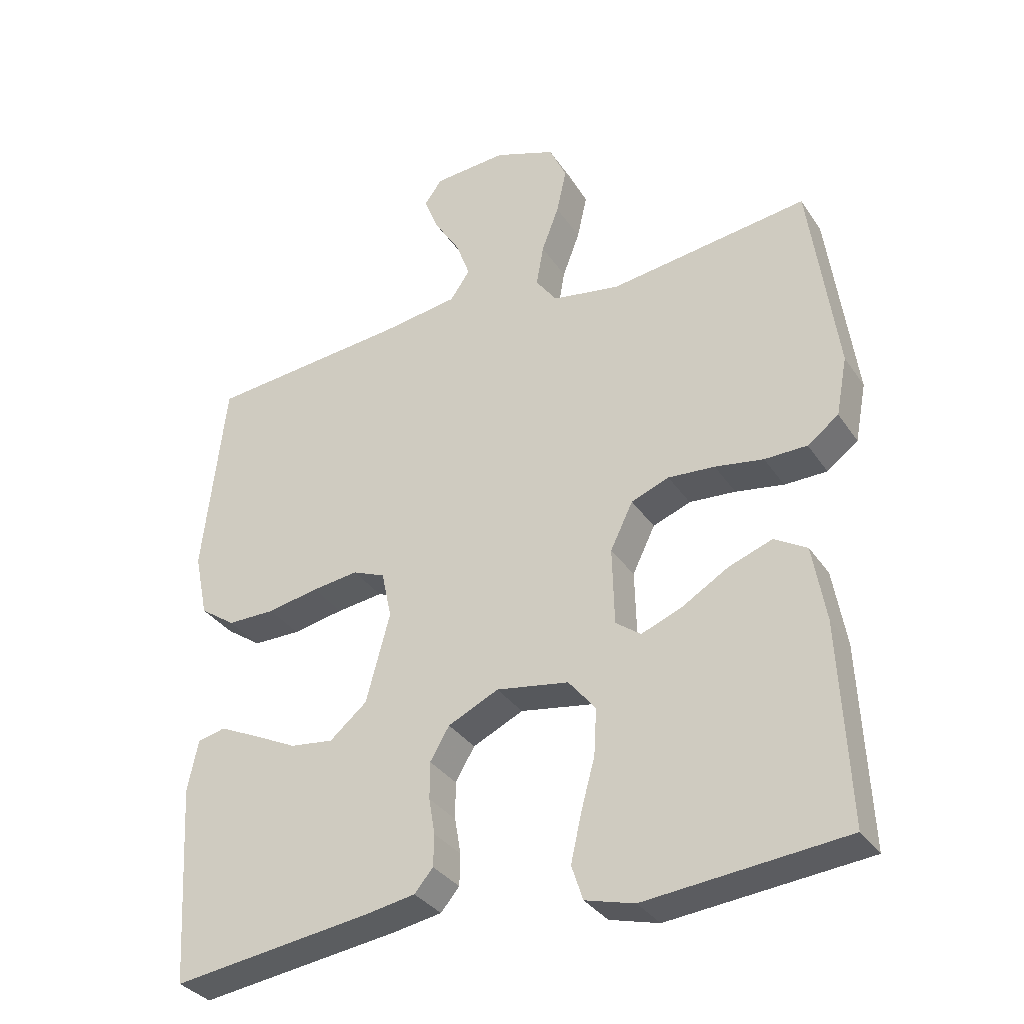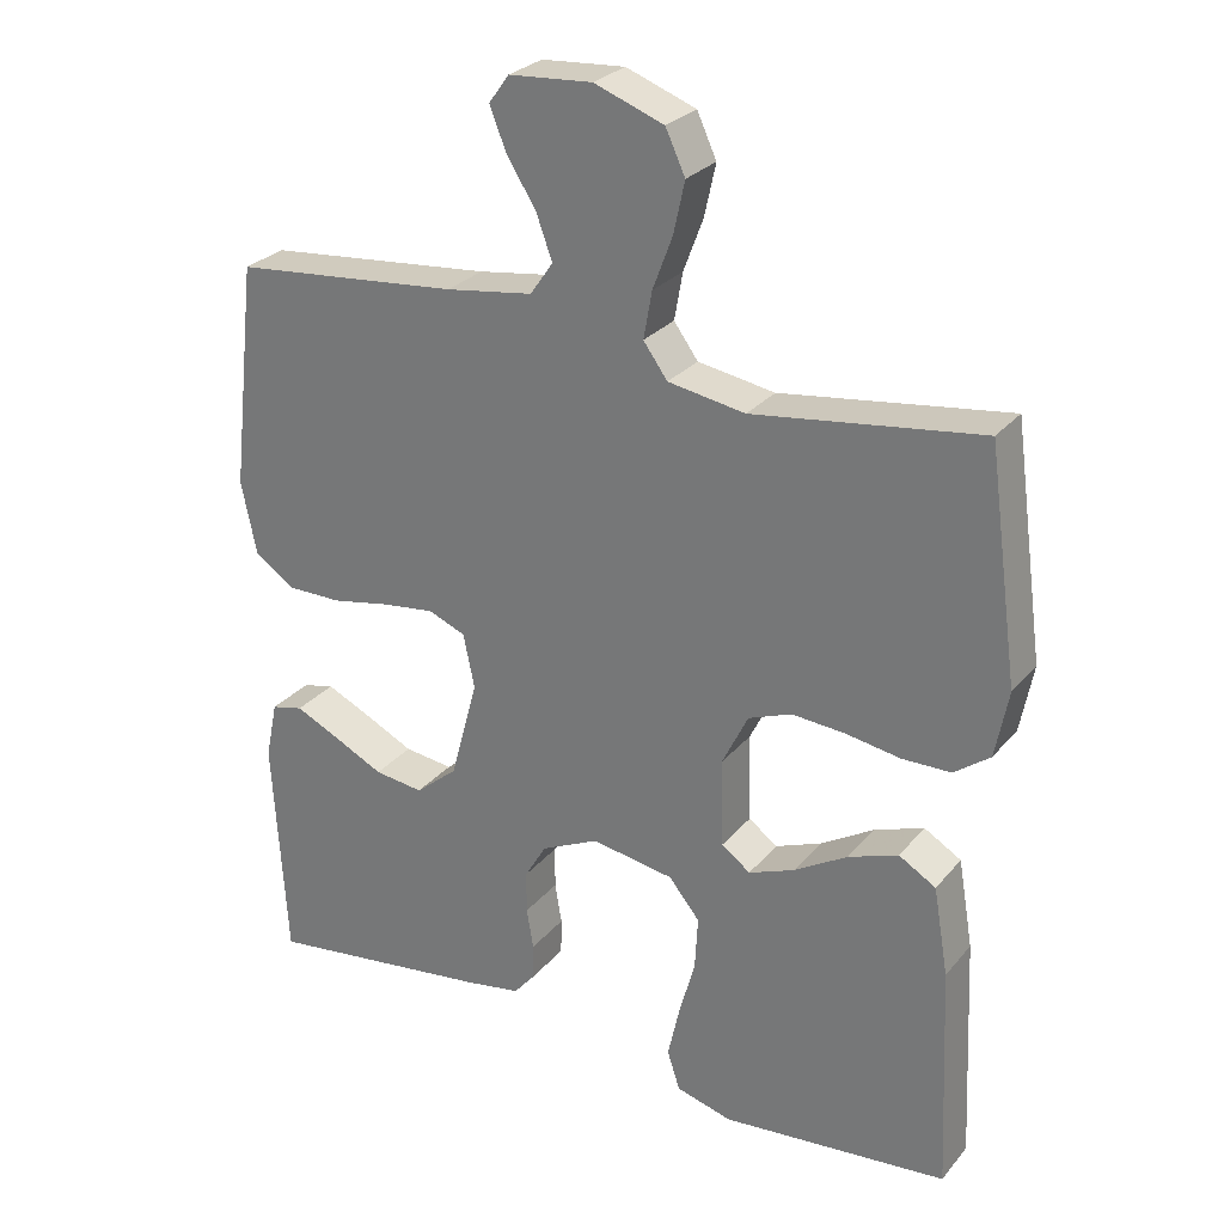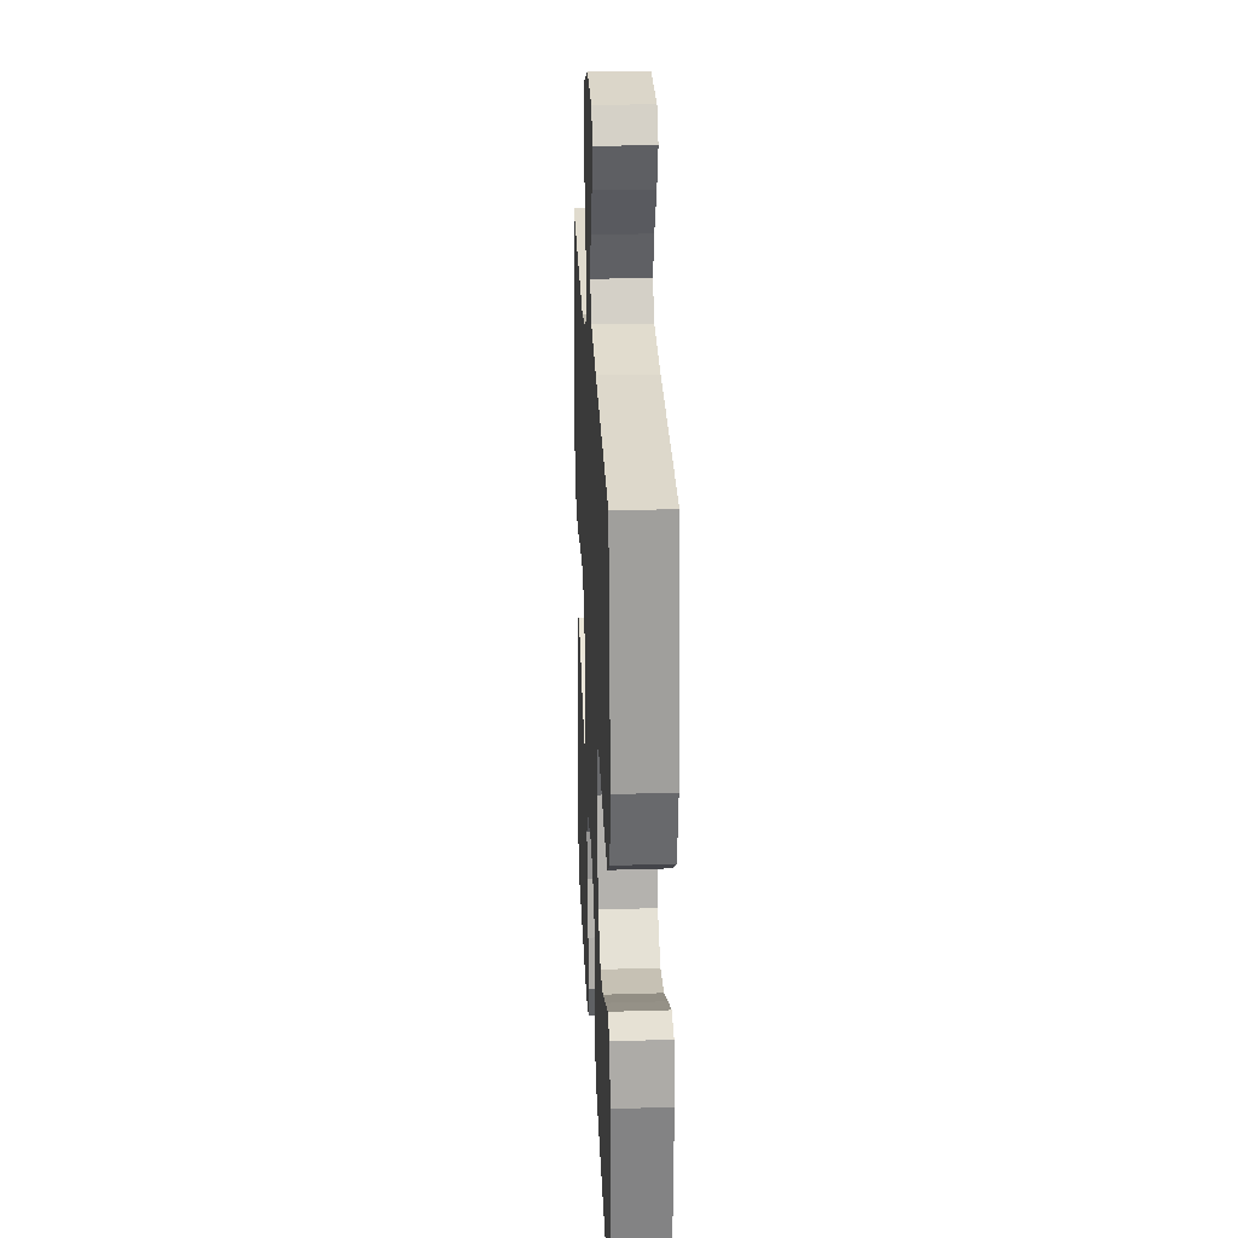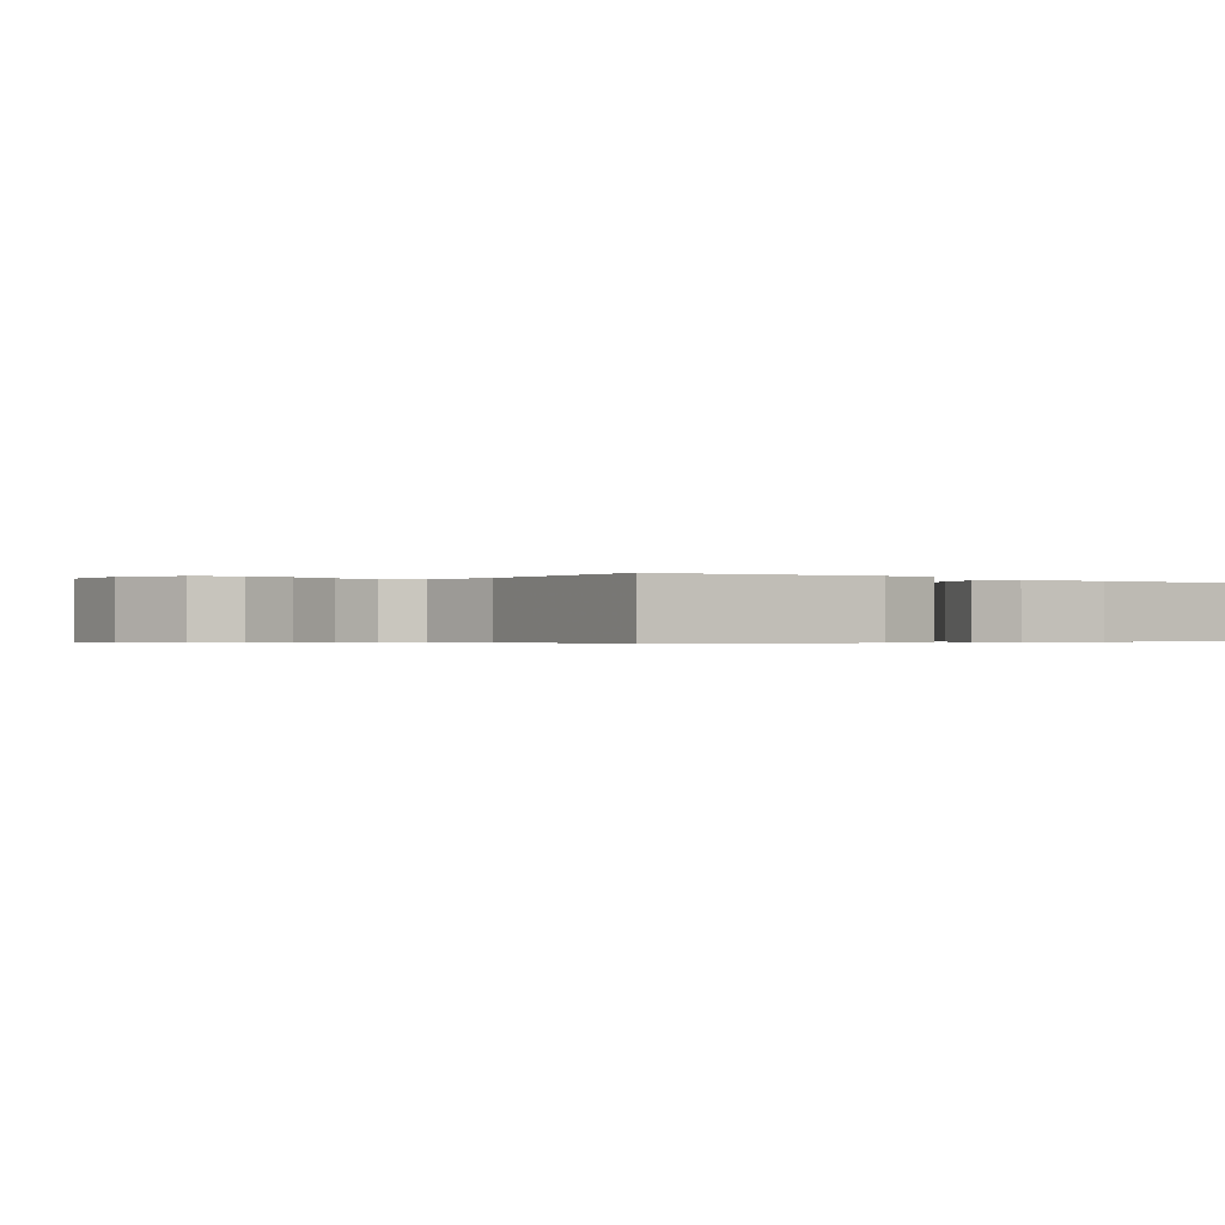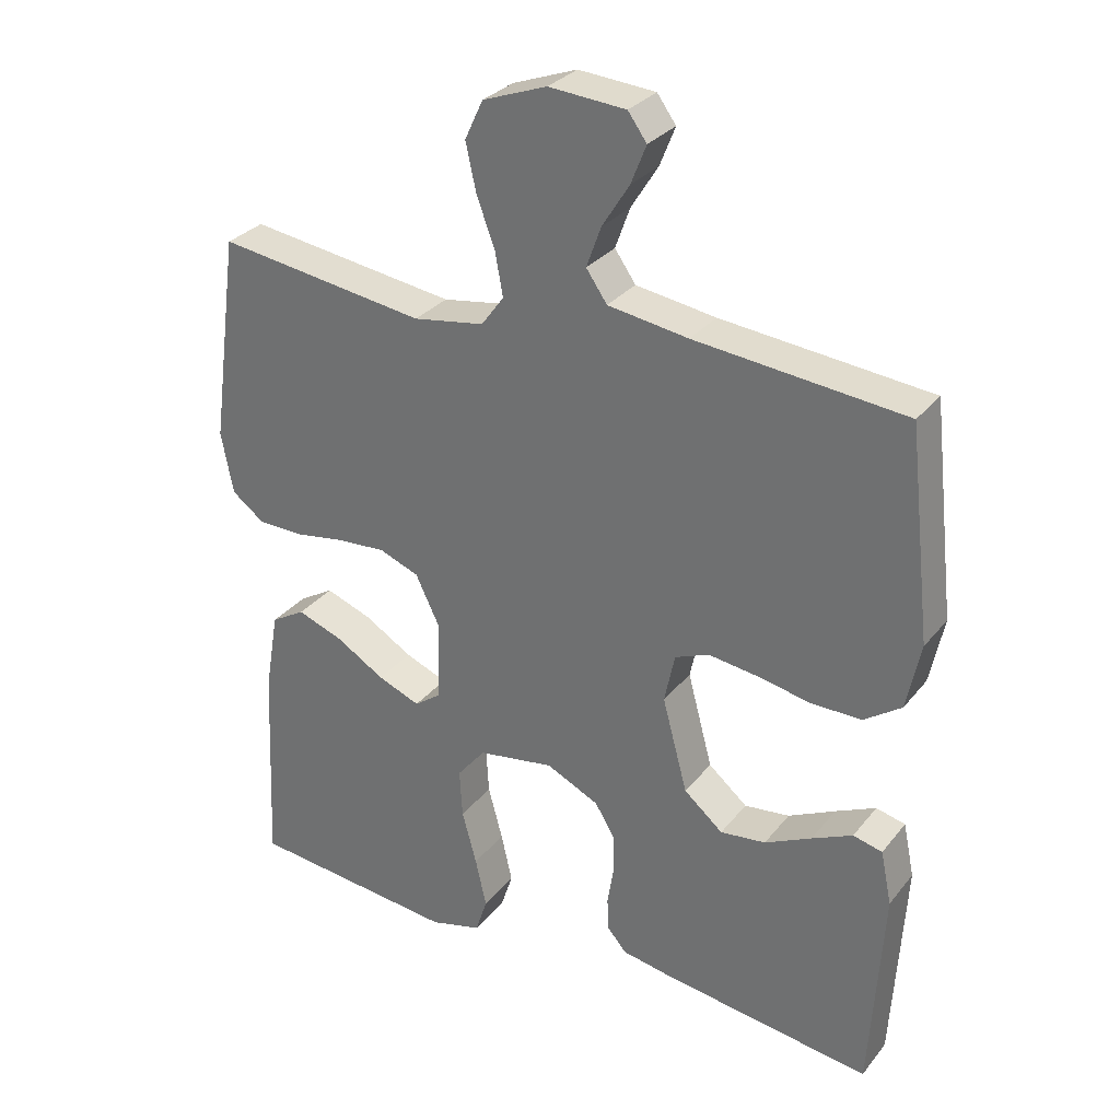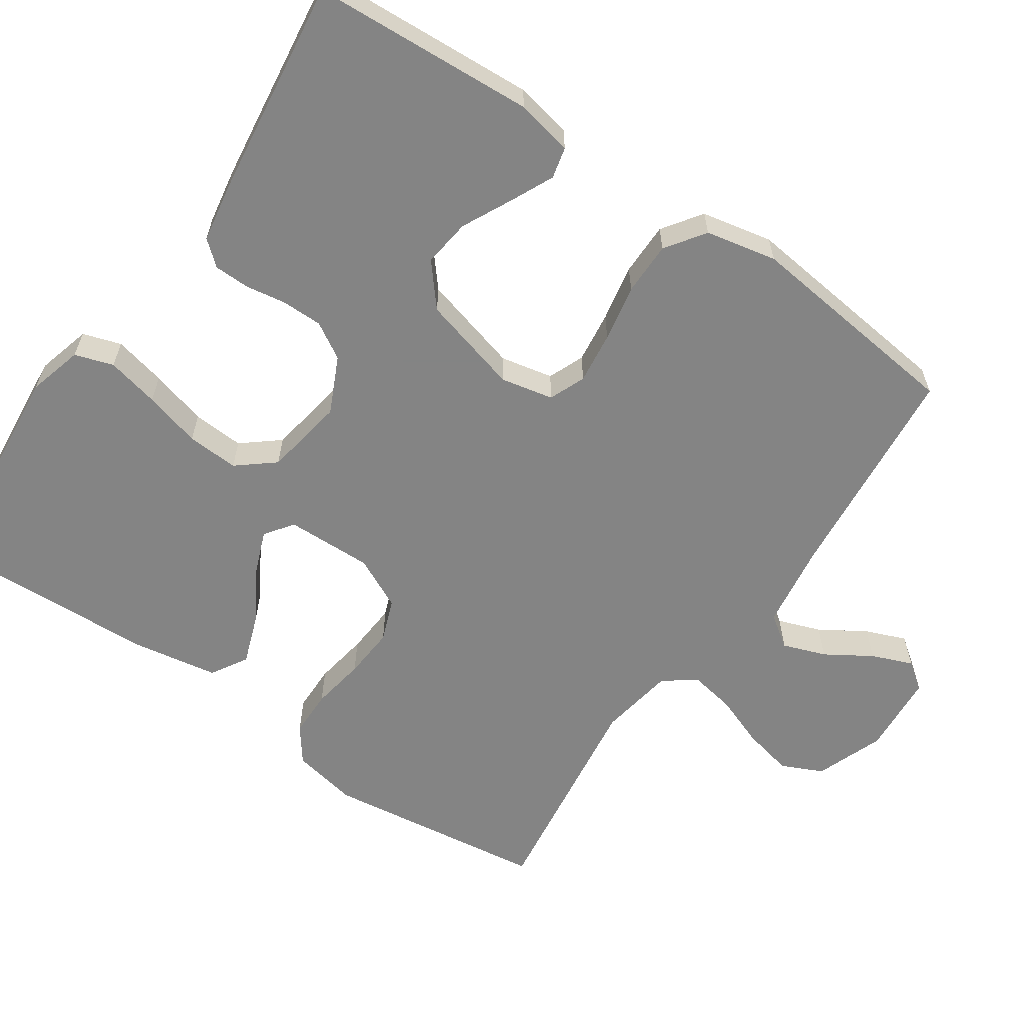
<metadata>
{"format":"obj","ext":"obj","renderer":"f3d","projection":"perspective","resolution":1024,"background":"white","views":[{"elev":-33.5,"azim":28.8,"up":"+Z"},{"elev":27.5,"azim":31.0,"up":"+Z"},{"elev":25.6,"azim":-92.8,"up":"+Z"},{"elev":-0.4,"azim":51.9,"up":"+Y"},{"elev":30.4,"azim":-148.7,"up":"+Z"},{"elev":-61.3,"azim":-124.5,"up":"+Y"}]}
</metadata>
<code>
v 0.5 0.07 -0.5
v 0.2 0.07 -0.529
v 0.126 0.07 -0.509
v 0.109 0.07 -0.457
v 0.125 0.07 -0.386
v 0.146 0.07 -0.309
v 0.15 0.07 -0.239
v 0.109 0.07 -0.189
v 0 0.07 -0.171
v -0.076 0.07 -0.207
v -0.105 0.07 -0.256
v -0.105 0.07 -0.312
v -0.096 0.07 -0.366
v -0.097 0.07 -0.414
v -0.125 0.07 -0.447
v -0.2 0.07 -0.46
v -0.5 0.07 -0.5
v -0.518 0.07 -0.2
v -0.502 0.07 -0.123
v -0.46 0.07 -0.113
v -0.402 0.07 -0.14
v -0.335 0.07 -0.173
v -0.27 0.07 -0.181
v -0.214 0.07 -0.134
v -0.178 0.07 0
v -0.193 0.07 0.071
v -0.242 0.07 0.091
v -0.312 0.07 0.082
v -0.389 0.07 0.067
v -0.461 0.07 0.067
v -0.514 0.07 0.104
v -0.534 0.07 0.2
v -0.5 0.07 0.5
v -0.2 0.07 0.529
v -0.085 0.07 0.546
v -0.055 0.07 0.589
v -0.076 0.07 0.647
v -0.115 0.07 0.709
v -0.137 0.07 0.764
v -0.11 0.07 0.801
v 0 0.07 0.809
v 0.092 0.07 0.775
v 0.118 0.07 0.719
v 0.103 0.07 0.651
v 0.077 0.07 0.582
v 0.066 0.07 0.52
v 0.098 0.07 0.476
v 0.2 0.07 0.459
v 0.5 0.07 0.5
v 0.541 0.07 0.2
v 0.524 0.07 0.111
v 0.477 0.07 0.076
v 0.413 0.07 0.075
v 0.34 0.07 0.087
v 0.27 0.07 0.092
v 0.213 0.07 0.07
v 0.179 0.07 0
v 0.182 0.07 -0.117
v 0.22 0.07 -0.145
v 0.281 0.07 -0.121
v 0.351 0.07 -0.079
v 0.417 0.07 -0.055
v 0.466 0.07 -0.084
v 0.486 0.07 -0.2
v 0.5 0 -0.5
v 0.2 0 -0.529
v 0.126 0 -0.509
v 0.109 0 -0.457
v 0.125 0 -0.386
v 0.146 0 -0.309
v 0.15 0 -0.239
v 0.109 0 -0.189
v 0 0 -0.171
v -0.076 0 -0.207
v -0.105 0 -0.256
v -0.105 0 -0.312
v -0.096 0 -0.366
v -0.097 0 -0.414
v -0.125 0 -0.447
v -0.2 0 -0.46
v -0.5 0 -0.5
v -0.518 0 -0.2
v -0.502 0 -0.123
v -0.46 0 -0.113
v -0.402 0 -0.14
v -0.335 0 -0.173
v -0.27 0 -0.181
v -0.214 0 -0.134
v -0.178 0 0
v -0.193 0 0.071
v -0.242 0 0.091
v -0.312 0 0.082
v -0.389 0 0.067
v -0.461 0 0.067
v -0.514 0 0.104
v -0.534 0 0.2
v -0.5 0 0.5
v -0.2 0 0.529
v -0.085 0 0.546
v -0.055 0 0.589
v -0.076 0 0.647
v -0.115 0 0.709
v -0.137 0 0.764
v -0.11 0 0.801
v 0 0 0.809
v 0.092 0 0.775
v 0.118 0 0.719
v 0.103 0 0.651
v 0.077 0 0.582
v 0.066 0 0.52
v 0.098 0 0.476
v 0.2 0 0.459
v 0.5 0 0.5
v 0.541 0 0.2
v 0.524 0 0.111
v 0.477 0 0.076
v 0.413 0 0.075
v 0.34 0 0.087
v 0.27 0 0.092
v 0.213 0 0.07
v 0.179 0 0
v 0.182 0 -0.117
v 0.22 0 -0.145
v 0.281 0 -0.121
v 0.351 0 -0.079
v 0.417 0 -0.055
v 0.466 0 -0.084
v 0.486 0 -0.2
f 4 5 6
f 3 4 6
f 2 3 6
f 1 2 6
f 64 1 6
f 63 64 6
f 62 63 6
f 61 62 6
f 60 61 6
f 59 60 6 7
f 58 59 7 8
f 57 58 8 9
f 56 57 9 10
f 52 53 54
f 51 52 54
f 50 51 54
f 49 50 54
f 48 49 54
f 47 48 54 55
f 46 47 55 56
f 43 44 45
f 42 43 45
f 41 42 45
f 40 41 45
f 39 40 45
f 38 39 45
f 37 38 45
f 36 37 45 46
f 46 56 10
f 36 46 10
f 35 36 10
f 32 33 34
f 31 32 34
f 30 31 34
f 29 30 34
f 28 29 34
f 27 28 34 35
f 20 21 22
f 19 20 22
f 18 19 22
f 17 18 22
f 16 17 22
f 15 16 22
f 14 15 22
f 13 14 22
f 12 13 22
f 11 12 22 23
f 10 11 23 24
f 26 27 35
f 25 26 35 10
f 10 24 25
f 70 69 68
f 70 68 67
f 70 67 66
f 70 66 65
f 70 65 128
f 70 128 127
f 70 127 126
f 70 126 125
f 70 125 124
f 71 70 124 123
f 72 71 123 122
f 73 72 122 121
f 74 73 121 120
f 118 117 116
f 118 116 115
f 118 115 114
f 118 114 113
f 118 113 112
f 119 118 112 111
f 120 119 111 110
f 109 108 107
f 109 107 106
f 109 106 105
f 109 105 104
f 109 104 103
f 109 103 102
f 109 102 101
f 110 109 101 100
f 74 120 110
f 74 110 100
f 74 100 99
f 98 97 96
f 98 96 95
f 98 95 94
f 98 94 93
f 98 93 92
f 99 98 92 91
f 86 85 84
f 86 84 83
f 86 83 82
f 86 82 81
f 86 81 80
f 86 80 79
f 86 79 78
f 86 78 77
f 86 77 76
f 87 86 76 75
f 88 87 75 74
f 99 91 90
f 74 99 90 89
f 89 88 74
f 1 65 66 2
f 2 66 67 3
f 3 67 68 4
f 4 68 69 5
f 5 69 70 6
f 6 70 71 7
f 7 71 72 8
f 8 72 73 9
f 9 73 74 10
f 10 74 75 11
f 11 75 76 12
f 12 76 77 13
f 13 77 78 14
f 14 78 79 15
f 15 79 80 16
f 16 80 81 17
f 17 81 82 18
f 18 82 83 19
f 19 83 84 20
f 20 84 85 21
f 21 85 86 22
f 22 86 87 23
f 23 87 88 24
f 24 88 89 25
f 25 89 90 26
f 26 90 91 27
f 27 91 92 28
f 28 92 93 29
f 29 93 94 30
f 30 94 95 31
f 31 95 96 32
f 32 96 97 33
f 33 97 98 34
f 34 98 99 35
f 35 99 100 36
f 36 100 101 37
f 37 101 102 38
f 38 102 103 39
f 39 103 104 40
f 40 104 105 41
f 41 105 106 42
f 42 106 107 43
f 43 107 108 44
f 44 108 109 45
f 45 109 110 46
f 46 110 111 47
f 47 111 112 48
f 48 112 113 49
f 49 113 114 50
f 50 114 115 51
f 51 115 116 52
f 52 116 117 53
f 53 117 118 54
f 54 118 119 55
f 55 119 120 56
f 56 120 121 57
f 57 121 122 58
f 58 122 123 59
f 59 123 124 60
f 60 124 125 61
f 61 125 126 62
f 62 126 127 63
f 63 127 128 64
f 64 128 65 1

</code>
